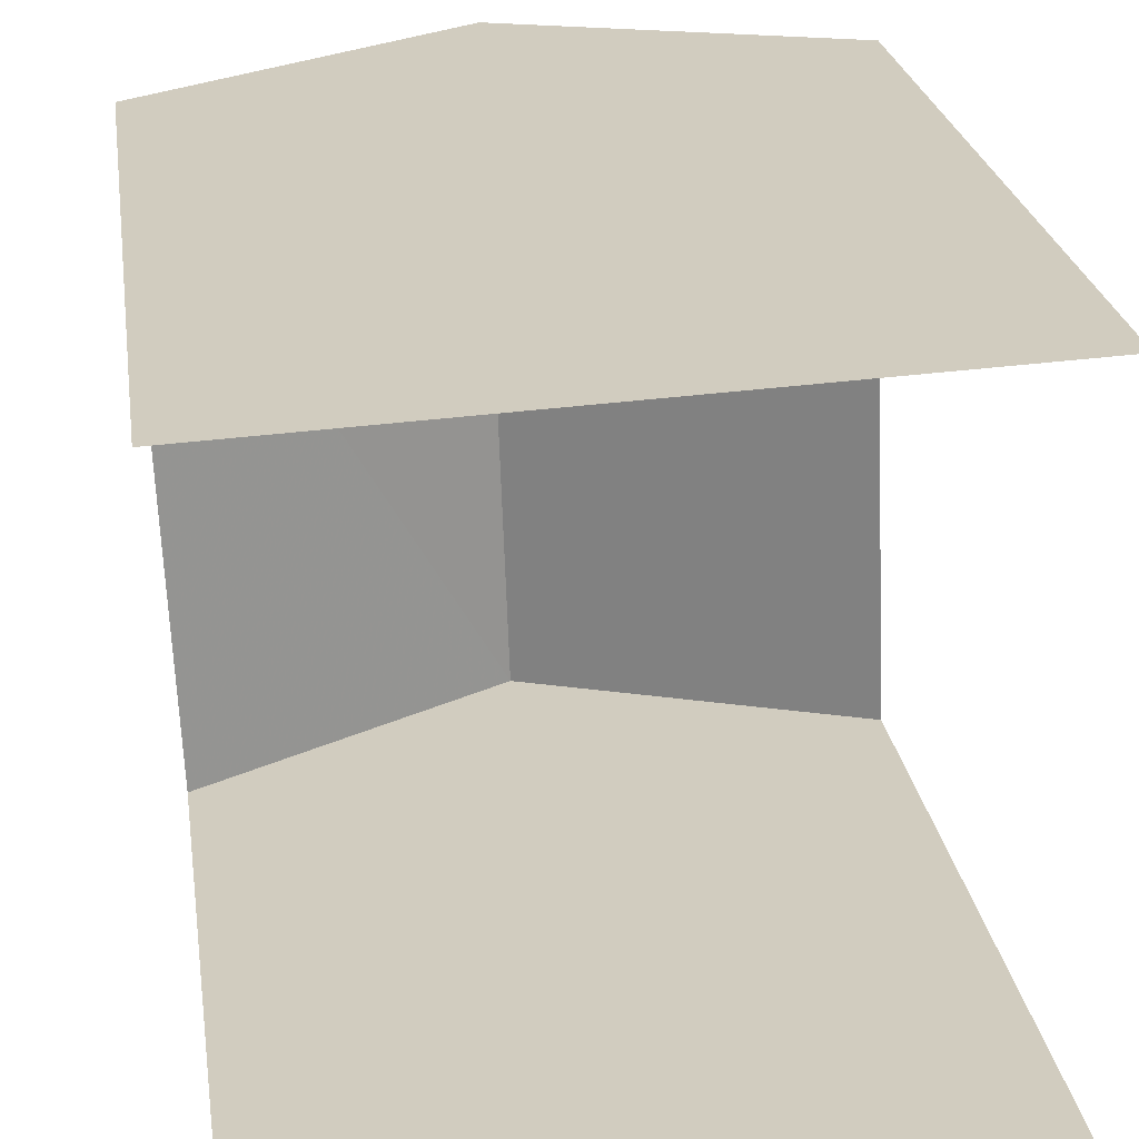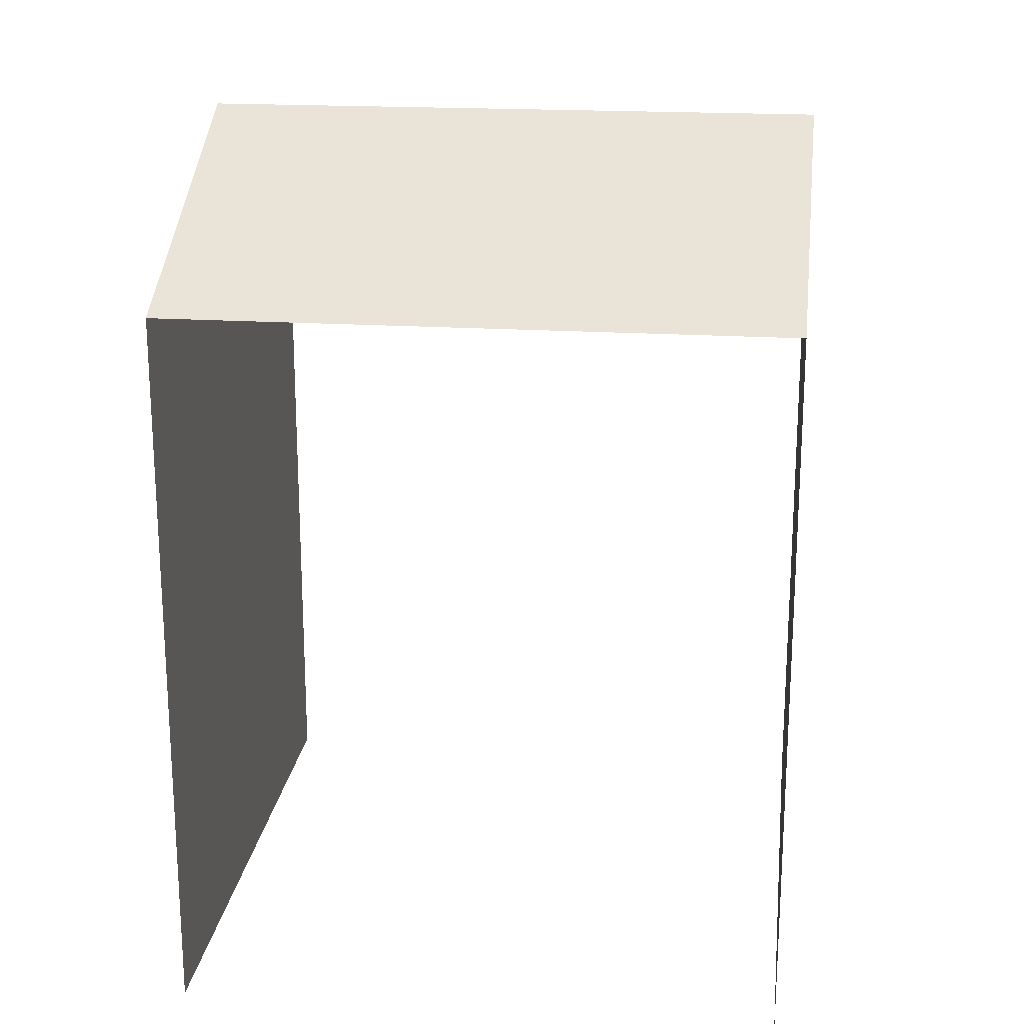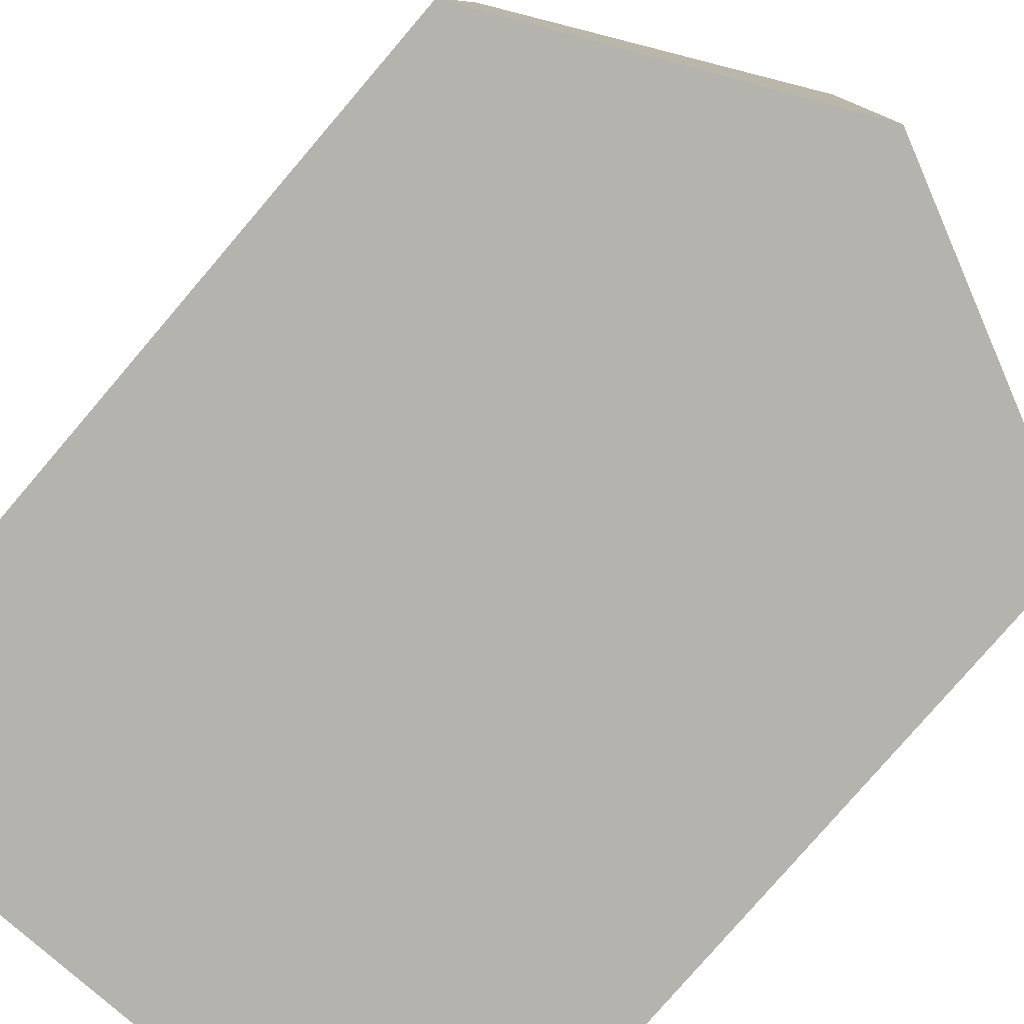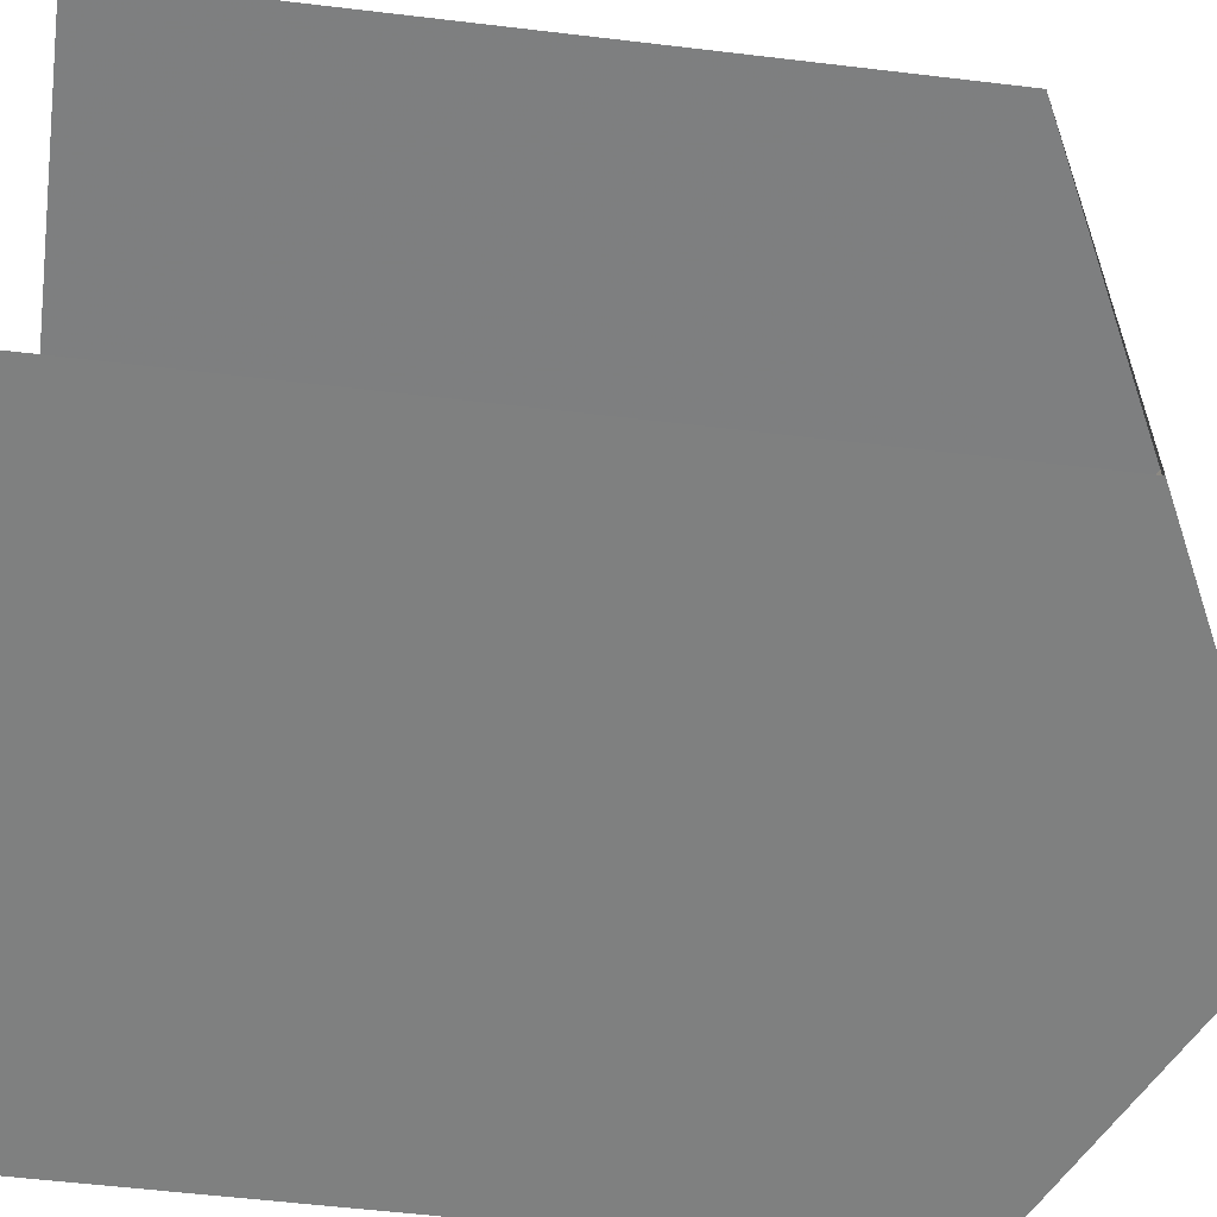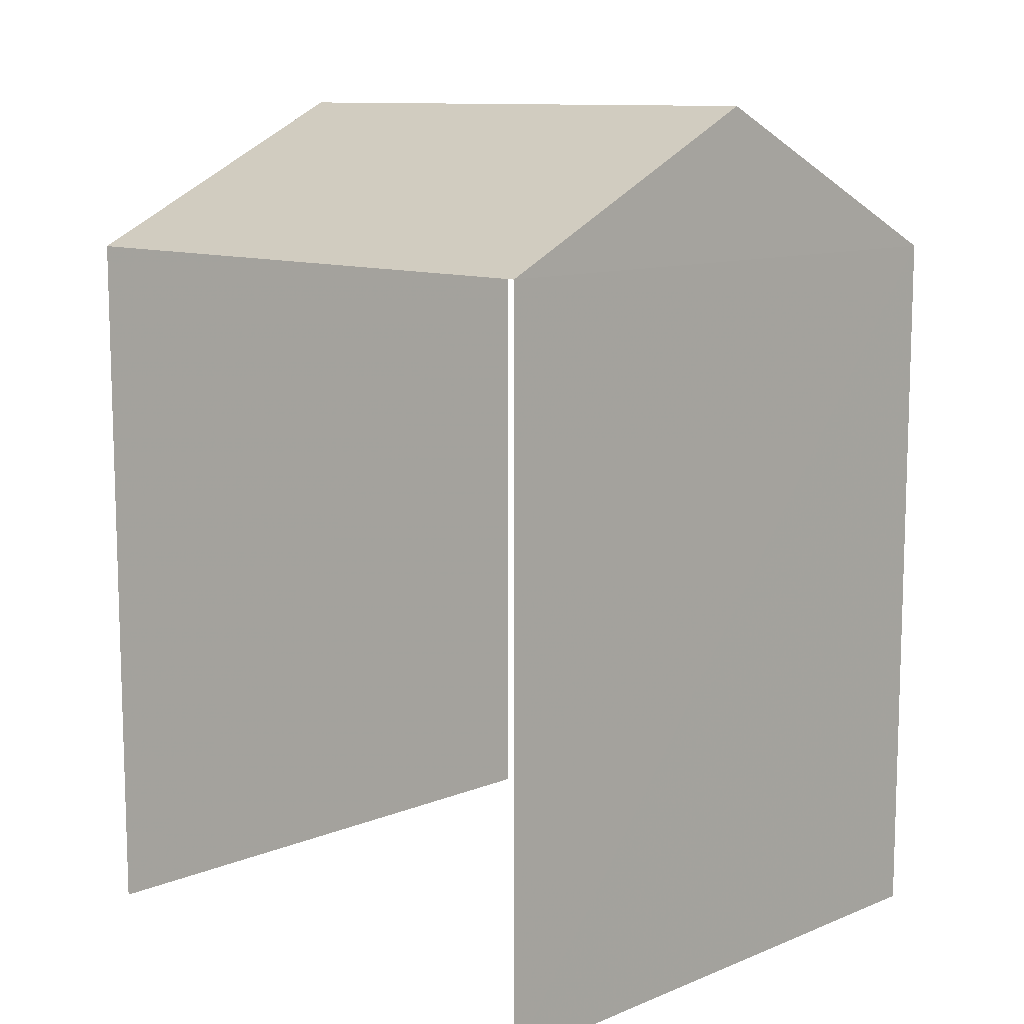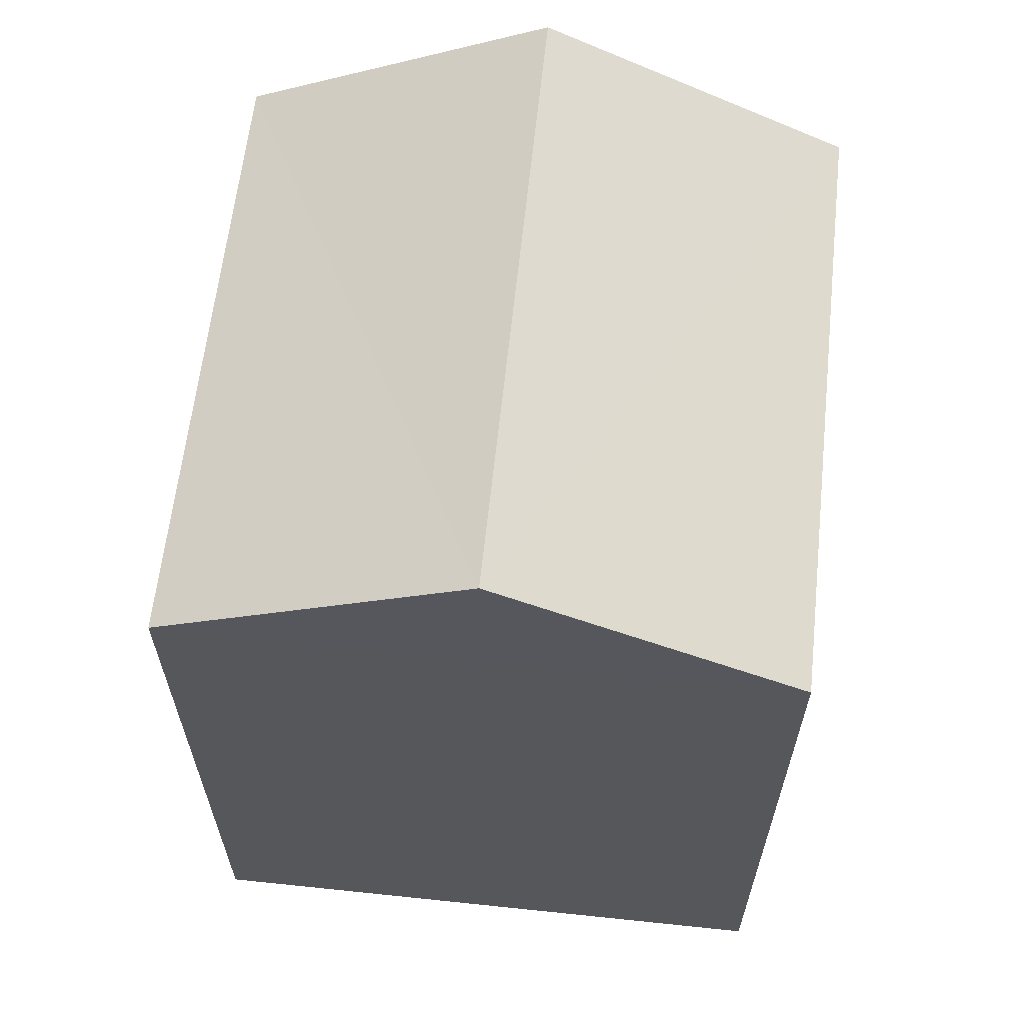
<metadata>
{"format":"obj","ext":"obj","renderer":"f3d","projection":"perspective","resolution":1024,"background":"white","views":[{"elev":24.1,"azim":171.9,"up":"+Y"},{"elev":20.1,"azim":-85.2,"up":"+Z"},{"elev":-78.6,"azim":-40.5,"up":"+Y"},{"elev":-57.3,"azim":-97.2,"up":"+Y"},{"elev":10.7,"azim":132.4,"up":"+Z"},{"elev":62.4,"azim":3.7,"up":"+Z"}]}
</metadata>
<code>
v -3.736e+05 -1.054e+05 21.17
v -3.736e+05 -1.054e+05 21.16
v -3.736e+05 -1.054e+05 21.17
v -3.736e+05 -1.054e+05 21.16
v -3.736e+05 -1.054e+05 27.12
v -3.736e+05 -1.054e+05 27.12
v -3.736e+05 -1.054e+05 28.34
v -3.736e+05 -1.054e+05 28.34
v -3.736e+05 -1.054e+05 27.12
v -3.736e+05 -1.054e+05 27.12
f 1 2 3
f 1 4 2
f 10 3 2
f 9 10 2
f 6 4 1
f 6 5 4
f 5 6 7
f 8 5 7
f 7 9 8
f 7 10 9
f 1 3 6
f 6 10 7
f 6 3 10
f 9 2 5
f 9 5 8
f 2 4 5

</code>
